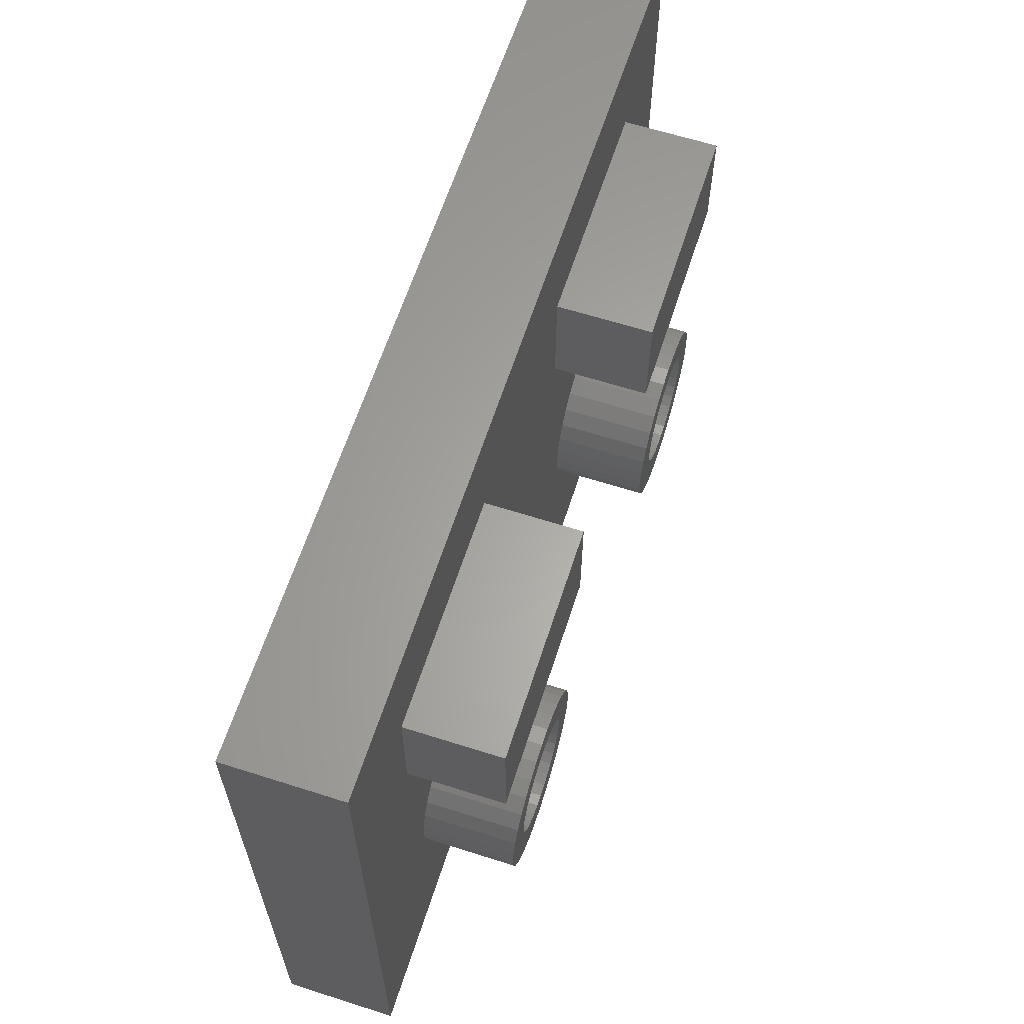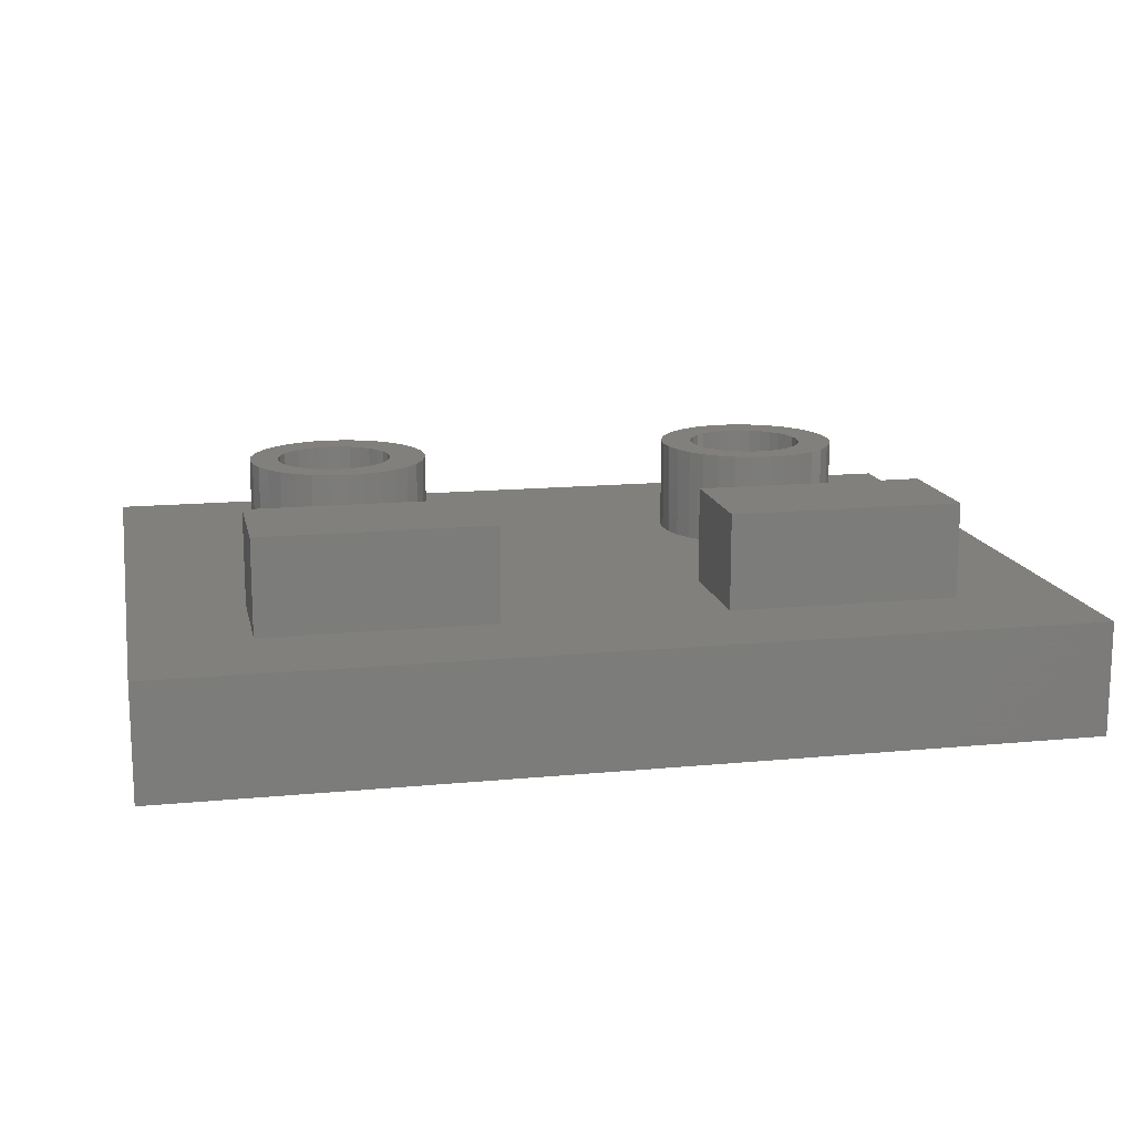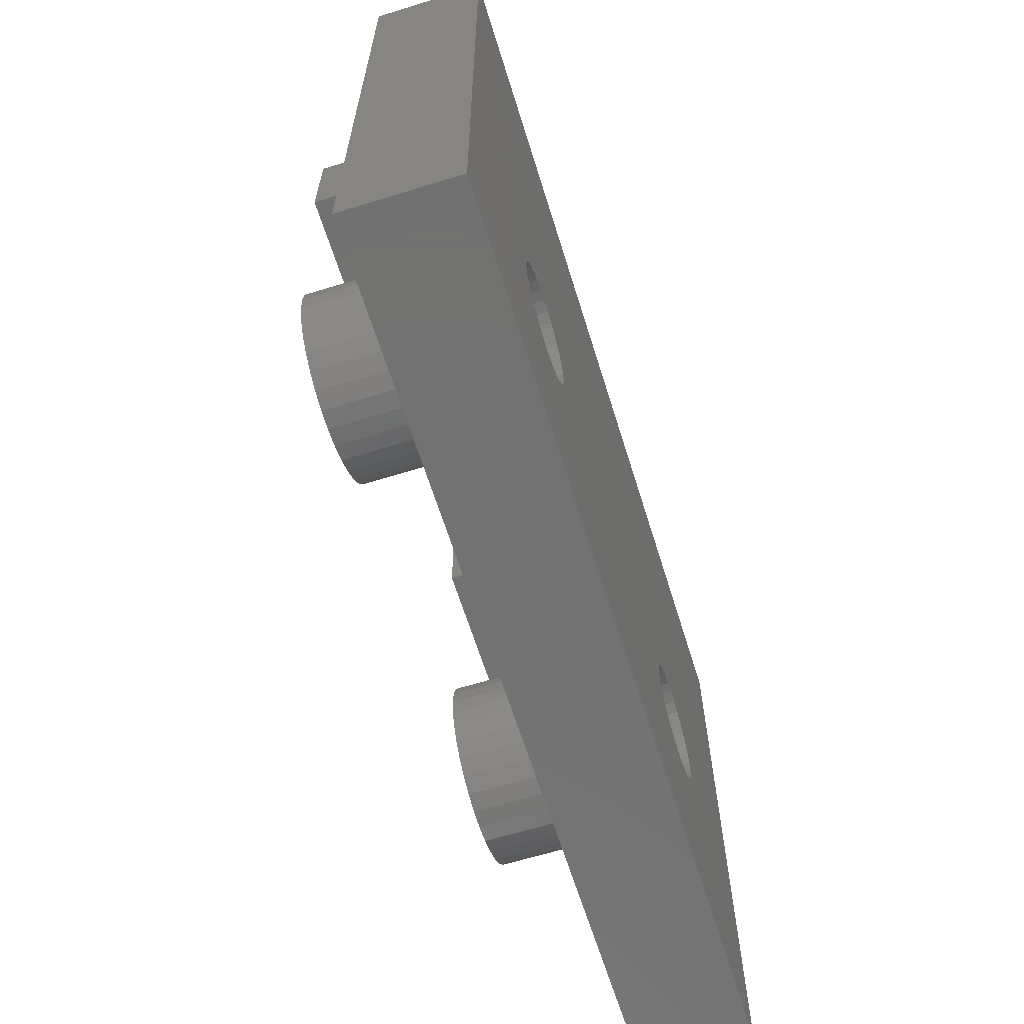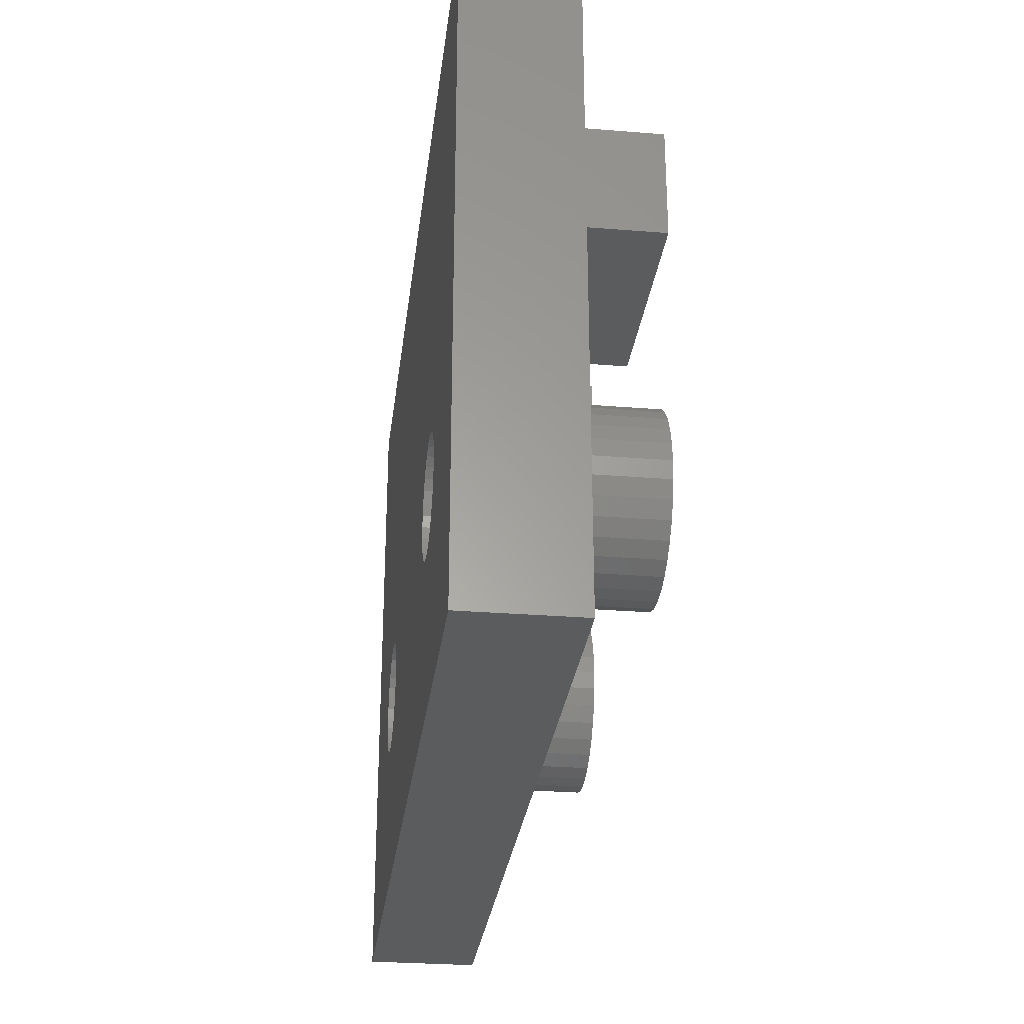
<metadata>
{"format":"stl","ext":"stl","renderer":"f3d","projection":"perspective","resolution":1024,"background":"white","views":[{"elev":62.8,"azim":-72.1,"up":"+Y"},{"elev":14.6,"azim":168.2,"up":"+Z"},{"elev":-64.0,"azim":107.3,"up":"+Y"},{"elev":-28.7,"azim":-96.9,"up":"+Y"}]}
</metadata>
<code>
# stl→obj: 280 verts, 564 faces
v -0.0724 -0.04816 0
v -0.08166 -0.04536 0
v 0.2741 -0.04536 0
v 0.2648 -0.04816 0
v -0.06387 -0.05272 0
v 0.2563 -0.05272 0
v -0.05639 -0.05886 0
v 0.2488 -0.05886 0
v -0.05026 -0.06634 0
v 0.2427 -0.06634 0
v -0.0457 -0.07487 0
v 0.2381 -0.07487 0
v -0.04289 -0.08412 0
v 0.2353 -0.08412 0
v 0.2381 -0.1126 0
v -0.0457 -0.1126 0
v 0.2353 -0.1034 0
v -0.05026 -0.1212 0
v 0.2427 -0.1212 0
v -0.05639 -0.1286 0
v 0.2488 -0.1286 0
v -0.06387 -0.1348 0
v 0.2563 -0.1348 0
v -0.0724 -0.1393 0
v 0.2648 -0.1393 0
v -0.08166 -0.1421 0
v 0.2741 -0.1421 0
v 0.4688 0.2793 0
v 0.3321 -0.1034 0
v 0.3331 -0.09375 0
v 0.3321 -0.08412 0
v 0.3293 -0.07487 0
v 0.3247 -0.06634 0
v 0.3186 -0.05886 0
v 0.3111 -0.05272 0
v 0.3026 -0.04816 0
v 0.2933 -0.04536 0
v 0.2837 -0.04441 0
v -0.09128 -0.04441 0
v -0.2812 0.2793 0
v 0.4688 -0.2812 0
v -0.2812 -0.2812 0
v -0.09128 -0.1431 0
v 0.2837 -0.1431 0
v 0.2933 -0.1421 0
v 0.3026 -0.1393 0
v 0.3111 -0.1348 0
v 0.3186 -0.1286 0
v 0.3247 -0.1212 0
v 0.3293 -0.1126 0
v -0.1009 -0.04536 0
v -0.1102 -0.04816 0
v -0.1187 -0.05272 0
v -0.1262 -0.05886 0
v -0.1323 -0.06634 0
v -0.1369 -0.07487 0
v -0.1397 -0.08412 0
v -0.1406 -0.09375 0
v -0.1397 -0.1034 0
v -0.1369 -0.1126 0
v -0.1323 -0.1212 0
v -0.1262 -0.1286 0
v -0.1187 -0.1348 0
v -0.1102 -0.1393 0
v -0.1009 -0.1421 0
v -0.04289 -0.1034 0
v -0.04194 -0.09375 0
v 0.2344 -0.09375 0
v -0.1102 -0.04816 0.1719
v -0.1568 -0.05296 0.1719
v -0.1187 -0.05272 0.1719
v -0.1262 -0.05886 0.1719
v -0.1639 -0.06627 0.1719
v -0.1323 -0.06634 0.1719
v -0.1369 -0.07487 0.1719
v -0.1683 -0.08071 0.1719
v -0.1397 -0.08412 0.1719
v -0.1406 -0.09375 0.1719
v -0.1397 -0.1034 0.1719
v -0.1683 -0.1107 0.1719
v -0.1369 -0.1126 0.1719
v -0.1639 -0.1252 0.1719
v -0.1323 -0.1212 0.1719
v -0.1262 -0.1286 0.1719
v -0.1568 -0.1385 0.1719
v -0.1187 -0.1348 0.1719
v -0.1102 -0.1393 0.1719
v -0.02876 -0.05296 0.1719
v -0.06387 -0.05272 0.1719
v -0.05639 -0.05886 0.1719
v -0.05026 -0.06634 0.1719
v -0.02165 -0.06627 0.1719
v -0.0457 -0.07487 0.1719
v -0.01727 -0.08071 0.1719
v -0.04289 -0.08412 0.1719
v -0.04194 -0.09375 0.1719
v -0.04289 -0.1034 0.1719
v -0.0457 -0.1126 0.1719
v -0.01727 -0.1107 0.1719
v -0.02165 -0.1252 0.1719
v -0.05026 -0.1212 0.1719
v -0.05639 -0.1286 0.1719
v -0.02876 -0.1385 0.1719
v -0.06387 -0.1348 0.1719
v -0.0724 -0.1393 0.1719
v -0.08166 -0.1421 0.1719
v -0.03833 -0.1502 0.1719
v -0.01579 -0.09572 0.1719
v -0.1697 -0.09572 0.1719
v -0.09128 -0.04441 0.1719
v -0.08166 -0.04536 0.1719
v -0.03833 -0.0413 0.1719
v -0.05 -0.03172 0.1719
v -0.06331 -0.02461 0.1719
v -0.07775 -0.02023 0.1719
v -0.09276 -0.01875 0.1719
v -0.1078 -0.02023 0.1719
v -0.1222 -0.02461 0.1719
v -0.1355 -0.03172 0.1719
v -0.1472 -0.0413 0.1719
v -0.1009 -0.04536 0.1719
v -0.09128 -0.1431 0.1719
v -0.1472 -0.1502 0.1719
v -0.1355 -0.1597 0.1719
v -0.1222 -0.1668 0.1719
v -0.1078 -0.1712 0.1719
v -0.09276 -0.1727 0.1719
v -0.07775 -0.1712 0.1719
v -0.06331 -0.1668 0.1719
v -0.05 -0.1597 0.1719
v -0.1009 -0.1421 0.1719
v -0.0724 -0.04816 0.1719
v 0.2648 -0.04816 0.1719
v 0.2163 -0.05296 0.1719
v 0.2563 -0.05272 0.1719
v 0.2488 -0.05886 0.1719
v 0.2091 -0.06627 0.1719
v 0.2427 -0.06634 0.1719
v 0.2381 -0.07487 0.1719
v 0.2048 -0.08071 0.1719
v 0.2353 -0.08412 0.1719
v 0.2344 -0.09375 0.1719
v 0.2353 -0.1034 0.1719
v 0.2048 -0.1107 0.1719
v 0.2381 -0.1126 0.1719
v 0.2091 -0.1252 0.1719
v 0.2427 -0.1212 0.1719
v 0.2488 -0.1286 0.1719
v 0.2163 -0.1385 0.1719
v 0.2563 -0.1348 0.1719
v 0.2648 -0.1393 0.1719
v 0.3443 -0.05296 0.1719
v 0.3111 -0.05272 0.1719
v 0.3186 -0.05886 0.1719
v 0.3247 -0.06634 0.1719
v 0.3514 -0.06627 0.1719
v 0.3293 -0.07487 0.1719
v 0.3558 -0.08071 0.1719
v 0.3321 -0.08412 0.1719
v 0.3331 -0.09375 0.1719
v 0.3321 -0.1034 0.1719
v 0.3293 -0.1126 0.1719
v 0.3558 -0.1107 0.1719
v 0.3514 -0.1252 0.1719
v 0.3247 -0.1212 0.1719
v 0.3186 -0.1286 0.1719
v 0.3443 -0.1385 0.1719
v 0.3111 -0.1348 0.1719
v 0.3026 -0.1393 0.1719
v 0.2933 -0.1421 0.1719
v 0.3347 -0.1502 0.1719
v 0.3572 -0.09572 0.1719
v 0.2033 -0.09572 0.1719
v 0.2837 -0.04441 0.1719
v 0.2933 -0.04536 0.1719
v 0.3347 -0.0413 0.1719
v 0.323 -0.03172 0.1719
v 0.3097 -0.02461 0.1719
v 0.2953 -0.02023 0.1719
v 0.2803 -0.01875 0.1719
v 0.2652 -0.02023 0.1719
v 0.2508 -0.02461 0.1719
v 0.2375 -0.03172 0.1719
v 0.2258 -0.0413 0.1719
v 0.2741 -0.04536 0.1719
v 0.2837 -0.1431 0.1719
v 0.2258 -0.1502 0.1719
v 0.2375 -0.1597 0.1719
v 0.2508 -0.1668 0.1719
v 0.2652 -0.1712 0.1719
v 0.2803 -0.1727 0.1719
v 0.2953 -0.1712 0.1719
v 0.3097 -0.1668 0.1719
v 0.323 -0.1597 0.1719
v 0.2741 -0.1421 0.1719
v 0.3026 -0.04816 0.1719
v 0.2803 -0.01875 0.09375
v -0.09276 -0.01875 0.09375
v -0.07775 -0.02023 0.09375
v 0.2652 -0.02023 0.09375
v -0.06331 -0.02461 0.09375
v 0.2508 -0.02461 0.09375
v -0.05 -0.03172 0.09375
v 0.2375 -0.03172 0.09375
v -0.03833 -0.0413 0.09375
v 0.2258 -0.0413 0.09375
v 0.2258 -0.1502 0.09375
v -0.05 -0.1597 0.09375
v 0.2375 -0.1597 0.09375
v -0.06331 -0.1668 0.09375
v 0.2508 -0.1668 0.09375
v -0.07775 -0.1712 0.09375
v 0.2652 -0.1712 0.09375
v -0.09276 -0.1727 0.09375
v 0.2803 -0.1727 0.09375
v 0.1855 0.09375 0.09375
v 0.1855 0.1885 0.09375
v 0.001974 0.1885 0.09375
v 0.001974 0.09375 0.09375
v 0.375 0.09375 0.09375
v 0.2953 -0.02023 0.09375
v 0.3097 -0.02461 0.09375
v 0.323 -0.03172 0.09375
v 0.3347 -0.0413 0.09375
v 0.3443 -0.05296 0.09375
v -0.1875 0.09375 0.09375
v -0.1568 -0.05296 0.09375
v -0.1472 -0.0413 0.09375
v -0.1355 -0.03172 0.09375
v -0.1222 -0.02461 0.09375
v -0.1078 -0.02023 0.09375
v -0.2812 0.2793 0.09375
v -0.2812 -0.2812 0.09375
v -0.1683 -0.1107 0.09375
v -0.1697 -0.09572 0.09375
v -0.1683 -0.08071 0.09375
v -0.1639 -0.06627 0.09375
v -0.1875 0.1885 0.09375
v 0.375 0.1885 0.09375
v 0.4688 0.2793 0.09375
v 0.4688 -0.2812 0.09375
v -0.1078 -0.1712 0.09375
v -0.1222 -0.1668 0.09375
v -0.1355 -0.1597 0.09375
v -0.1472 -0.1502 0.09375
v -0.1568 -0.1385 0.09375
v -0.1639 -0.1252 0.09375
v 0.3558 -0.1107 0.09375
v 0.3514 -0.1252 0.09375
v 0.3443 -0.1385 0.09375
v 0.3347 -0.1502 0.09375
v 0.323 -0.1597 0.09375
v 0.3097 -0.1668 0.09375
v 0.2953 -0.1712 0.09375
v 0.3514 -0.06627 0.09375
v 0.3558 -0.08071 0.09375
v 0.3572 -0.09572 0.09375
v 0.2163 -0.05296 0.09375
v -0.02876 -0.05296 0.09375
v 0.2091 -0.06627 0.09375
v -0.02165 -0.06627 0.09375
v 0.2048 -0.08071 0.09375
v -0.01727 -0.08071 0.09375
v 0.2033 -0.09572 0.09375
v -0.01579 -0.09572 0.09375
v 0.2048 -0.1107 0.09375
v -0.01727 -0.1107 0.09375
v 0.2091 -0.1252 0.09375
v -0.02165 -0.1252 0.09375
v 0.2163 -0.1385 0.09375
v -0.02876 -0.1385 0.09375
v -0.03833 -0.1502 0.09375
v 0.1855 0.1885 0.1719
v 0.1855 0.09375 0.1719
v 0.375 0.1885 0.1719
v 0.375 0.09375 0.1719
v -0.1875 0.1885 0.1719
v -0.1875 0.09375 0.1719
v 0.001974 0.1885 0.1719
v 0.001974 0.09375 0.1719
f 1 2 3
f 4 1 3
f 5 1 4
f 6 5 4
f 7 5 6
f 8 7 6
f 9 7 8
f 10 9 8
f 11 9 10
f 12 11 10
f 13 11 12
f 14 13 12
f 15 16 17
f 18 16 15
f 19 18 15
f 20 18 19
f 21 20 19
f 22 20 21
f 23 22 21
f 24 22 23
f 25 24 23
f 26 24 25
f 27 26 25
f 28 29 30
f 28 30 31
f 28 31 32
f 28 32 33
f 28 33 34
f 28 34 35
f 28 35 36
f 28 36 37
f 28 37 38
f 28 38 3
f 28 3 2
f 28 2 39
f 28 39 40
f 41 42 43
f 41 43 26
f 41 26 27
f 41 27 44
f 41 44 45
f 41 45 46
f 41 46 47
f 41 47 48
f 41 48 49
f 41 49 50
f 41 50 29
f 41 29 28
f 40 39 51
f 40 51 52
f 40 52 53
f 40 53 54
f 40 54 55
f 40 55 56
f 40 56 57
f 40 57 58
f 40 58 59
f 40 59 42
f 42 59 60
f 42 60 61
f 42 61 62
f 42 62 63
f 42 63 64
f 42 64 65
f 42 65 43
f 16 66 17
f 17 66 67
f 17 67 68
f 68 67 13
f 68 13 14
f 69 70 71
f 72 71 70
f 70 73 72
f 72 73 74
f 75 74 73
f 73 76 75
f 75 76 77
f 78 77 76
f 79 80 81
f 81 80 82
f 83 81 82
f 83 82 84
f 84 82 85
f 86 84 85
f 86 85 87
f 88 89 90
f 88 90 91
f 88 91 92
f 92 91 93
f 92 93 94
f 93 95 94
f 96 94 95
f 97 98 99
f 100 99 98
f 100 98 101
f 101 102 100
f 103 100 102
f 103 102 104
f 103 104 105
f 103 105 106
f 103 106 107
f 108 94 96
f 108 96 97
f 108 97 99
f 109 80 79
f 109 79 78
f 109 78 76
f 110 111 112
f 110 112 113
f 110 113 114
f 110 114 115
f 110 115 116
f 110 116 117
f 110 117 118
f 110 118 119
f 110 119 120
f 120 70 69
f 120 69 121
f 120 121 110
f 122 123 124
f 122 124 125
f 122 125 126
f 122 126 127
f 122 127 128
f 122 128 129
f 122 129 130
f 122 130 107
f 122 107 106
f 123 122 131
f 123 131 87
f 123 87 85
f 112 111 132
f 112 132 89
f 112 89 88
f 133 134 135
f 136 135 134
f 134 137 136
f 136 137 138
f 139 138 137
f 137 140 139
f 139 140 141
f 142 141 140
f 143 144 145
f 145 144 146
f 147 145 146
f 147 146 148
f 148 146 149
f 150 148 149
f 150 149 151
f 152 153 154
f 152 154 155
f 152 155 156
f 156 155 157
f 156 157 158
f 157 159 158
f 160 158 159
f 161 162 163
f 164 163 162
f 164 162 165
f 165 166 164
f 167 164 166
f 167 166 168
f 167 168 169
f 167 169 170
f 167 170 171
f 172 158 160
f 172 160 161
f 172 161 163
f 173 144 143
f 173 143 142
f 173 142 140
f 174 175 176
f 174 176 177
f 174 177 178
f 174 178 179
f 174 179 180
f 174 180 181
f 174 181 182
f 174 182 183
f 174 183 184
f 184 134 133
f 184 133 185
f 184 185 174
f 186 187 188
f 186 188 189
f 186 189 190
f 186 190 191
f 186 191 192
f 186 192 193
f 186 193 194
f 186 194 171
f 186 171 170
f 187 186 195
f 187 195 151
f 187 151 149
f 176 175 196
f 176 196 153
f 176 153 152
f 44 170 45
f 45 170 169
f 45 169 46
f 46 169 168
f 46 168 47
f 47 168 166
f 47 166 48
f 48 166 165
f 48 165 49
f 49 165 162
f 49 162 50
f 50 162 161
f 50 161 29
f 29 161 160
f 29 160 30
f 170 44 186
f 186 44 27
f 186 27 195
f 195 27 25
f 195 25 151
f 151 25 23
f 151 23 150
f 150 23 21
f 150 21 148
f 148 21 19
f 148 19 147
f 147 19 15
f 147 15 145
f 145 15 17
f 145 17 143
f 143 17 68
f 143 68 142
f 38 185 3
f 3 185 133
f 3 133 4
f 4 133 135
f 4 135 6
f 6 135 136
f 6 136 8
f 8 136 138
f 8 138 10
f 10 138 139
f 10 139 12
f 12 139 141
f 12 141 14
f 14 141 142
f 14 142 68
f 185 38 174
f 174 38 37
f 174 37 175
f 175 37 36
f 175 36 196
f 196 36 35
f 196 35 153
f 153 35 34
f 153 34 154
f 154 34 33
f 154 33 155
f 155 33 32
f 155 32 157
f 157 32 31
f 157 31 159
f 159 31 30
f 159 30 160
f 43 106 26
f 26 106 105
f 26 105 24
f 24 105 104
f 24 104 22
f 22 104 102
f 22 102 20
f 20 102 101
f 20 101 18
f 18 101 98
f 18 98 16
f 16 98 97
f 16 97 66
f 66 97 96
f 66 96 67
f 106 43 122
f 122 43 65
f 122 65 131
f 131 65 64
f 131 64 87
f 87 64 63
f 87 63 86
f 86 63 62
f 86 62 84
f 84 62 61
f 84 61 83
f 83 61 60
f 83 60 81
f 81 60 59
f 81 59 79
f 79 59 58
f 79 58 78
f 39 121 51
f 51 121 69
f 51 69 52
f 52 69 71
f 52 71 53
f 53 71 72
f 53 72 54
f 54 72 74
f 54 74 55
f 55 74 75
f 55 75 56
f 56 75 77
f 56 77 57
f 57 77 78
f 57 78 58
f 121 39 110
f 110 39 2
f 110 2 111
f 111 2 1
f 111 1 132
f 132 1 5
f 132 5 89
f 89 5 7
f 89 7 90
f 90 7 9
f 90 9 91
f 91 9 11
f 91 11 93
f 93 11 13
f 93 13 95
f 95 13 67
f 95 67 96
f 197 198 199
f 197 199 200
f 200 199 201
f 200 201 202
f 202 201 203
f 202 203 204
f 204 203 205
f 204 205 206
f 207 208 209
f 209 208 210
f 209 210 211
f 211 210 212
f 211 212 213
f 213 212 214
f 213 214 215
f 216 217 218
f 216 218 219
f 216 219 198
f 216 198 197
f 220 216 197
f 220 197 221
f 220 221 222
f 220 222 223
f 220 223 224
f 220 224 225
f 226 227 228
f 226 228 229
f 226 229 230
f 226 230 231
f 226 231 198
f 226 198 219
f 232 233 234
f 232 234 235
f 232 235 236
f 232 236 237
f 232 237 227
f 232 227 226
f 232 226 238
f 232 238 218
f 232 218 217
f 232 217 239
f 232 239 240
f 233 241 215
f 233 215 214
f 233 214 242
f 233 242 243
f 233 243 244
f 233 244 245
f 233 245 246
f 233 246 247
f 233 247 234
f 241 248 249
f 241 249 250
f 241 250 251
f 241 251 252
f 241 252 253
f 241 253 254
f 241 254 215
f 240 239 220
f 240 220 225
f 240 225 255
f 240 255 256
f 240 256 257
f 240 257 248
f 240 248 241
f 206 205 258
f 258 205 259
f 258 259 260
f 260 259 261
f 260 261 262
f 262 261 263
f 262 263 264
f 264 263 265
f 264 265 266
f 266 265 267
f 266 267 268
f 268 267 269
f 268 269 270
f 270 269 271
f 270 271 207
f 207 271 272
f 207 272 208
f 273 217 274
f 274 217 216
f 275 239 273
f 273 239 217
f 276 220 275
f 275 220 239
f 274 216 276
f 276 216 220
f 277 238 278
f 278 238 226
f 279 218 277
f 277 218 238
f 280 219 279
f 279 219 218
f 278 226 280
f 280 226 219
f 257 172 248
f 248 172 163
f 248 163 249
f 249 163 164
f 249 164 250
f 250 164 167
f 250 167 251
f 251 167 171
f 251 171 252
f 252 171 194
f 252 194 253
f 253 194 193
f 253 193 254
f 254 193 192
f 254 192 215
f 215 192 191
f 215 191 213
f 213 191 190
f 213 190 211
f 211 190 189
f 211 189 209
f 209 189 188
f 209 188 207
f 207 188 187
f 207 187 270
f 270 187 149
f 270 149 268
f 268 149 146
f 268 146 266
f 266 146 144
f 266 144 264
f 264 144 173
f 264 173 262
f 262 173 140
f 262 140 260
f 260 140 137
f 260 137 258
f 258 137 134
f 258 134 206
f 206 134 184
f 206 184 204
f 204 184 183
f 204 183 202
f 202 183 182
f 202 182 200
f 200 182 181
f 200 181 197
f 197 181 180
f 197 180 221
f 221 180 179
f 221 179 222
f 222 179 178
f 222 178 223
f 223 178 177
f 223 177 224
f 224 177 176
f 224 176 225
f 225 176 152
f 225 152 255
f 255 152 156
f 255 156 256
f 256 156 158
f 256 158 257
f 257 158 172
f 265 108 267
f 267 108 99
f 267 99 269
f 269 99 100
f 269 100 271
f 271 100 103
f 271 103 272
f 272 103 107
f 272 107 208
f 208 107 130
f 208 130 210
f 210 130 129
f 210 129 212
f 212 129 128
f 212 128 214
f 214 128 127
f 214 127 242
f 242 127 126
f 242 126 243
f 243 126 125
f 243 125 244
f 244 125 124
f 244 124 245
f 245 124 123
f 245 123 246
f 246 123 85
f 246 85 247
f 247 85 82
f 247 82 234
f 234 82 80
f 234 80 235
f 235 80 109
f 235 109 236
f 236 109 76
f 236 76 237
f 237 76 73
f 237 73 227
f 227 73 70
f 227 70 228
f 228 70 120
f 228 120 229
f 229 120 119
f 229 119 230
f 230 119 118
f 230 118 231
f 231 118 117
f 231 117 198
f 198 117 116
f 198 116 199
f 199 116 115
f 199 115 201
f 201 115 114
f 201 114 203
f 203 114 113
f 203 113 205
f 205 113 112
f 205 112 259
f 259 112 88
f 259 88 261
f 261 88 92
f 261 92 263
f 263 92 94
f 263 94 265
f 265 94 108
f 274 276 273
f 273 276 275
f 278 280 277
f 277 280 279
f 232 40 233
f 233 40 42
f 240 28 232
f 232 28 40
f 241 41 240
f 240 41 28
f 233 42 241
f 241 42 41

</code>
